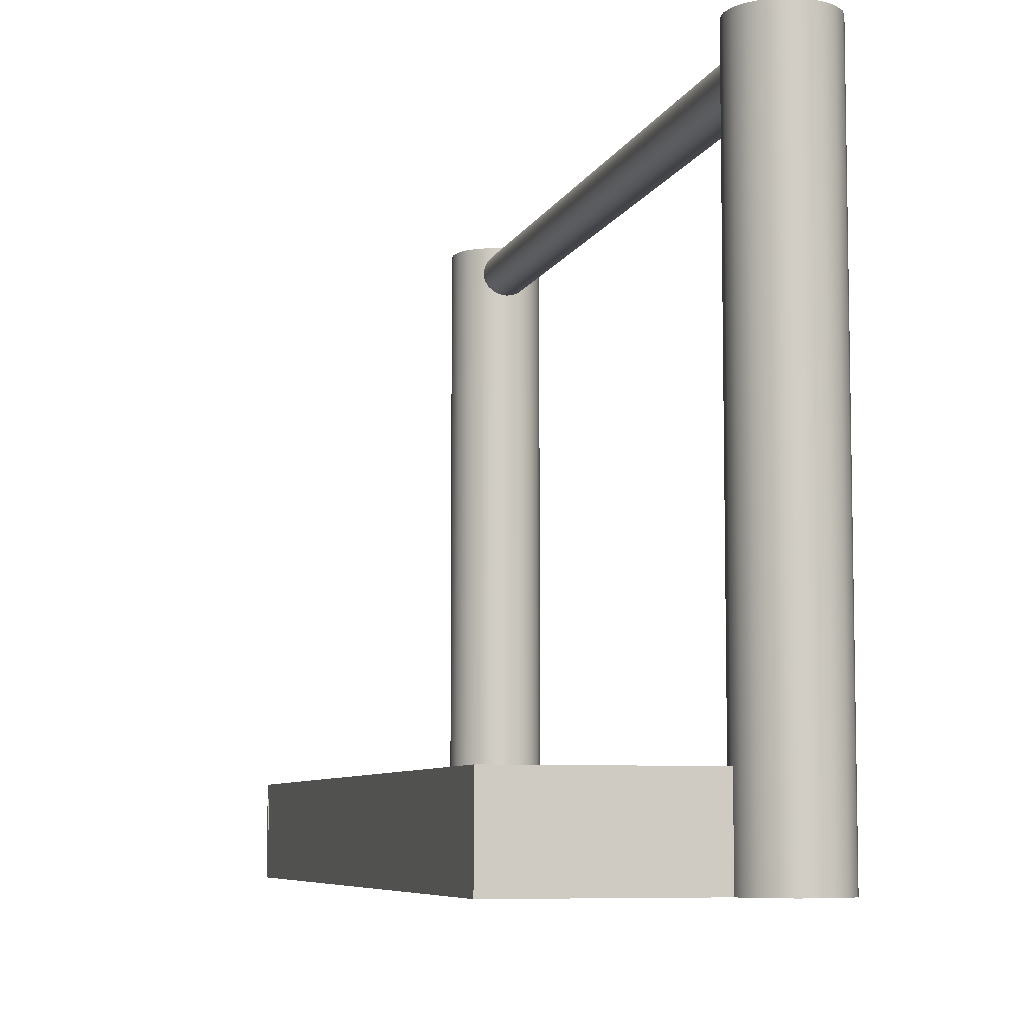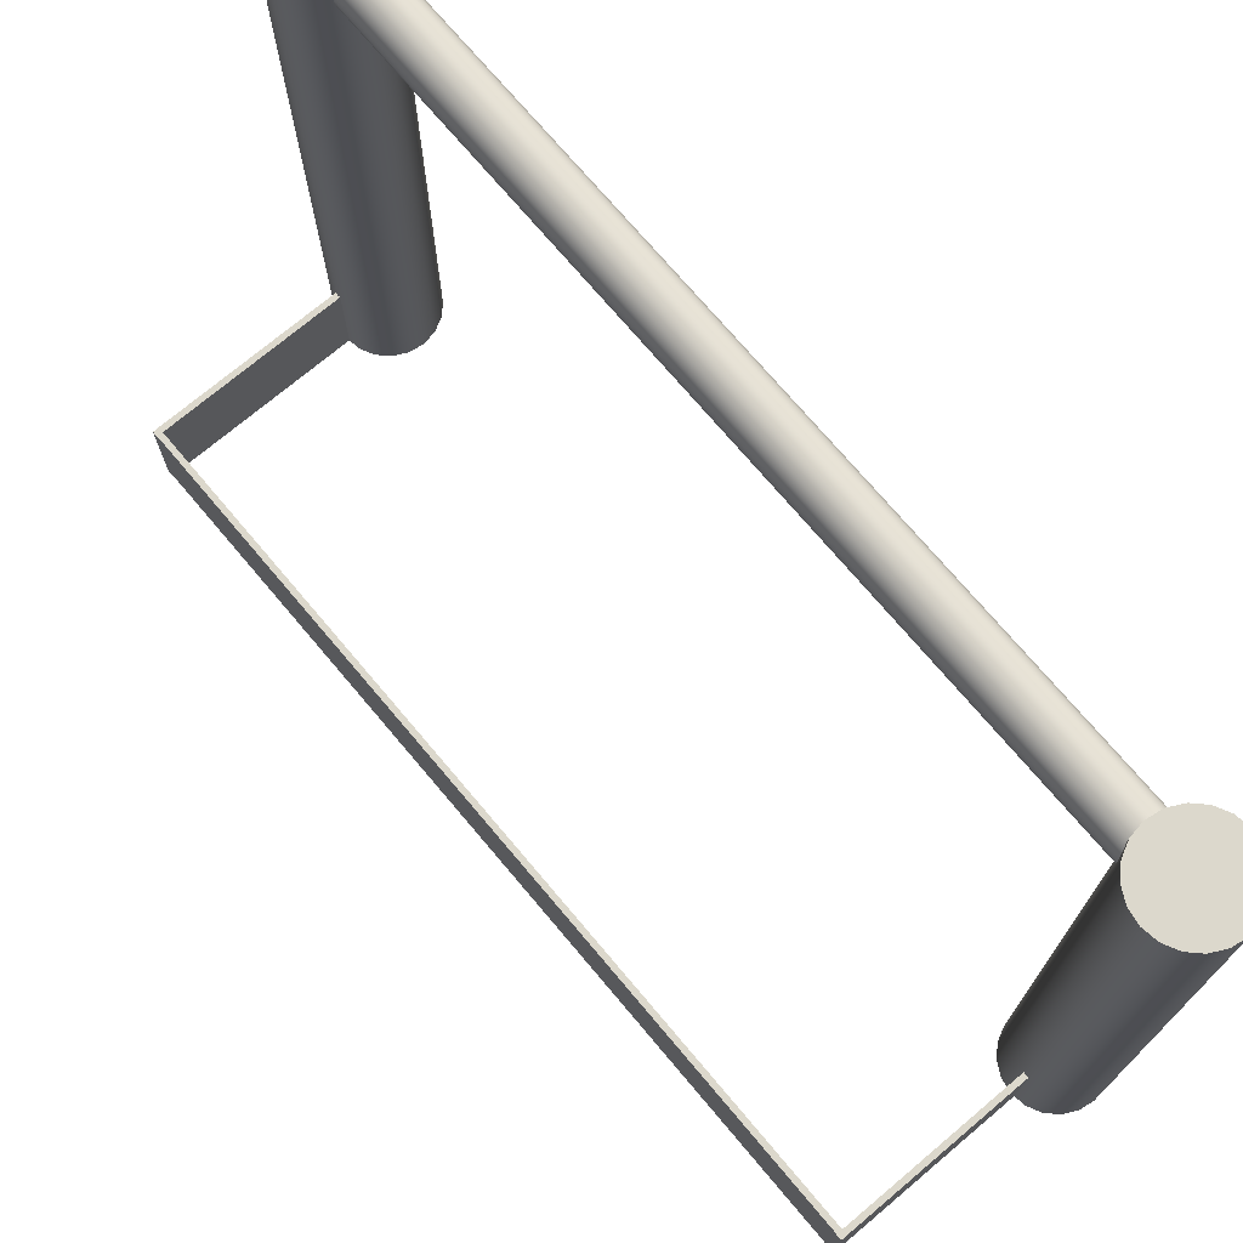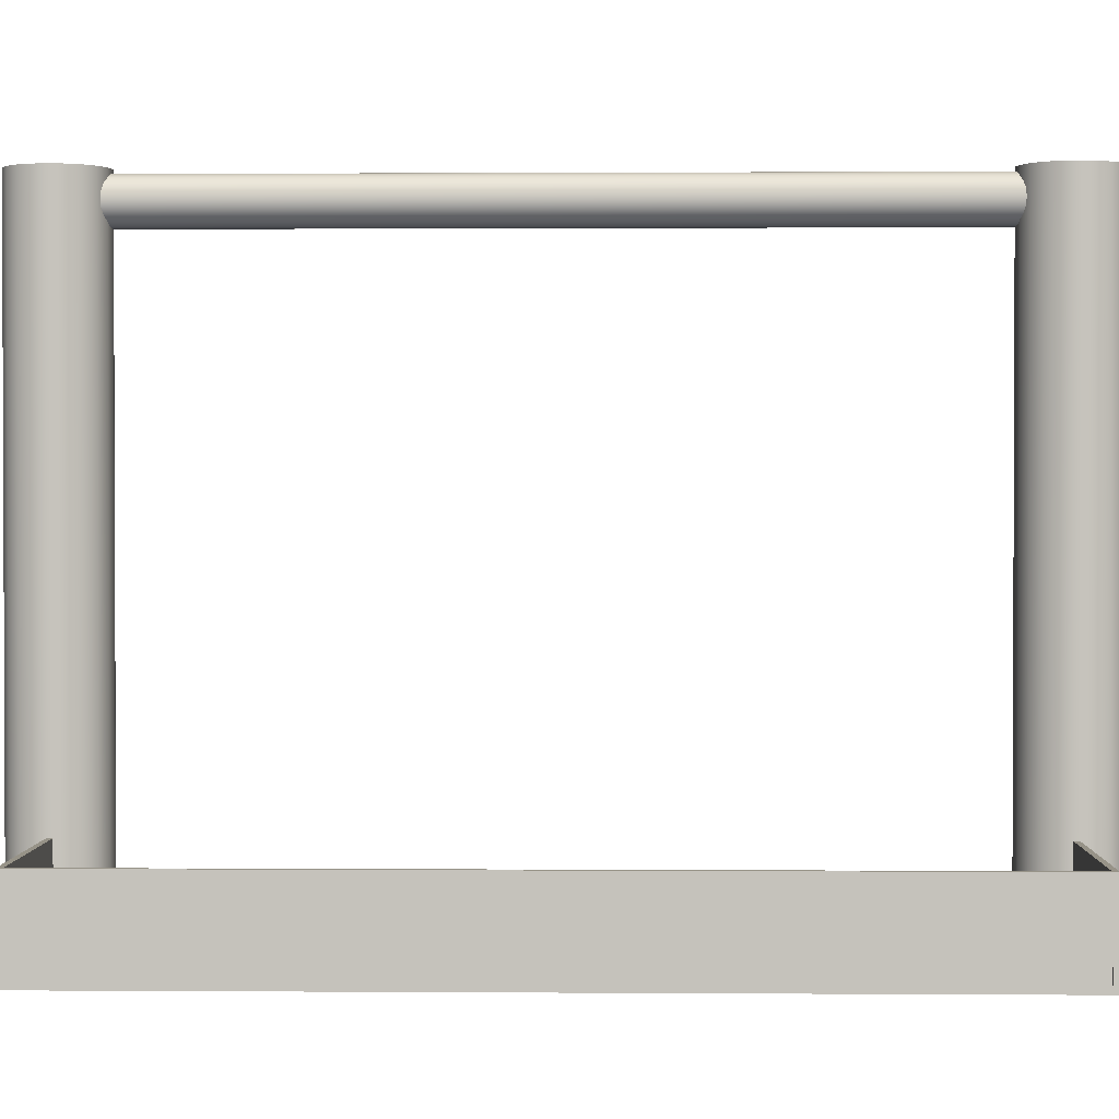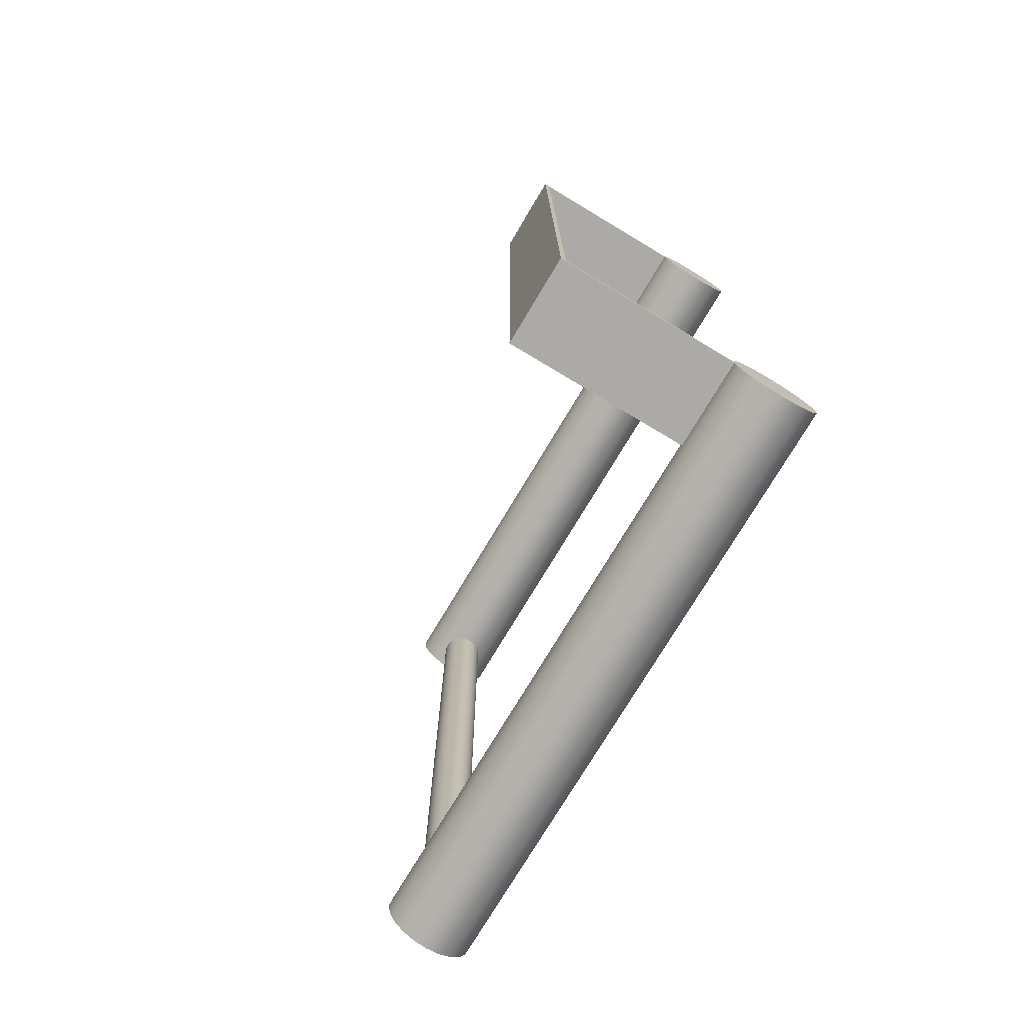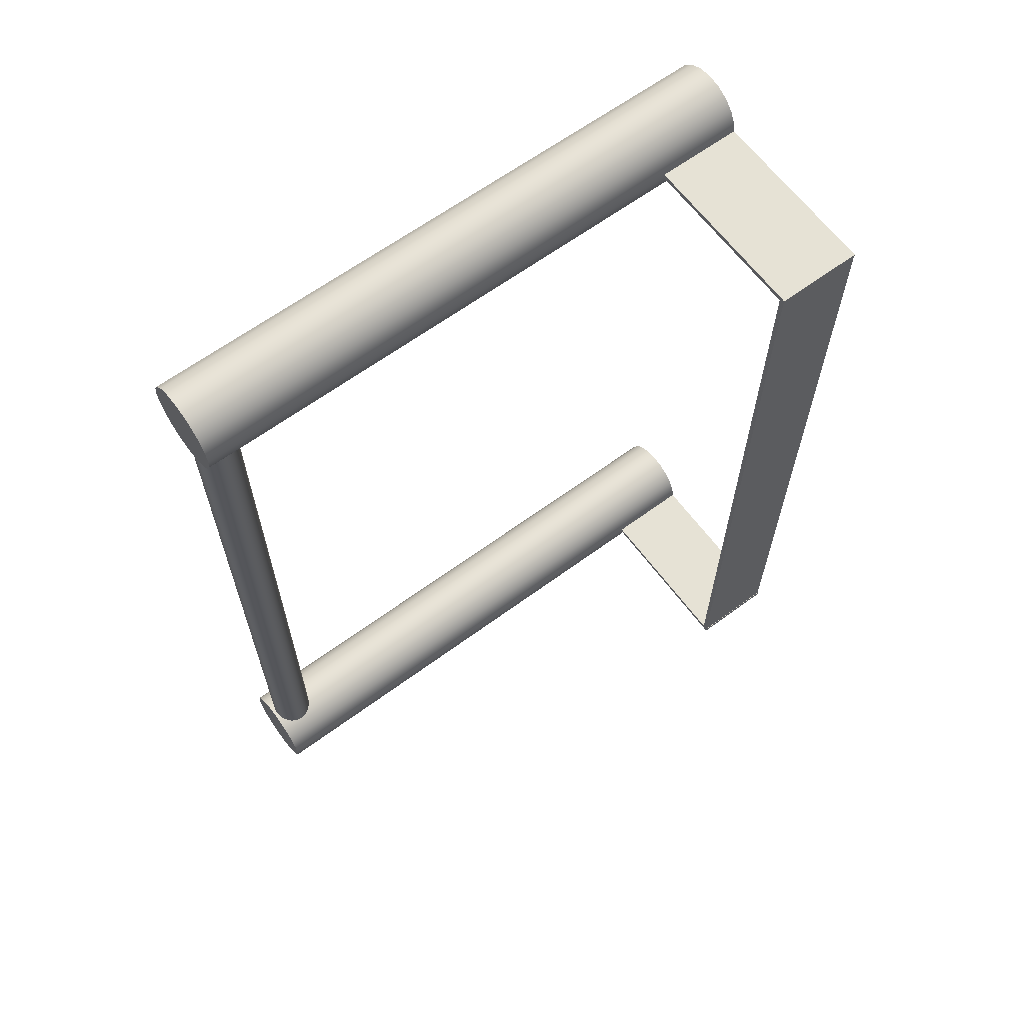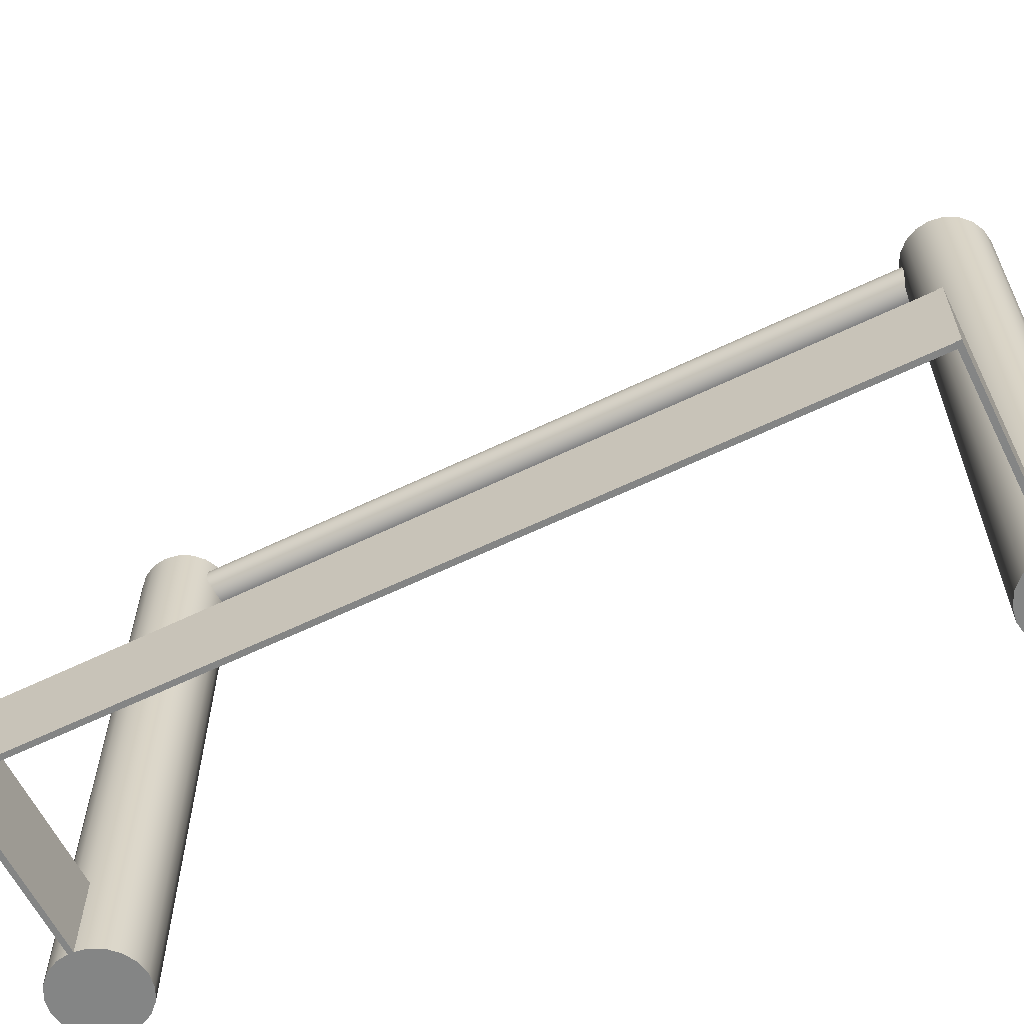
<metadata>
{"format":"obj","ext":"obj","renderer":"f3d","projection":"perspective","resolution":1024,"background":"white","views":[{"elev":-7.0,"azim":-15.0,"up":"+Y"},{"elev":72.7,"azim":-40.1,"up":"+Y"},{"elev":1.3,"azim":-88.6,"up":"+Y"},{"elev":-75.7,"azim":-30.9,"up":"+Z"},{"elev":63.9,"azim":-126.6,"up":"+Z"},{"elev":-61.6,"azim":-63.8,"up":"+Y"}]}
</metadata>
<code>
g default
v -0.01243 -0.001 0.4158
v -0.02637 -0.001 0.4229
v -0.03743 -0.001 0.4339
v -0.04454 -0.001 0.4479
v -0.04698 -0.001 0.4633
v -0.04454 -0.001 0.4788
v -0.03743 -0.001 0.4927
v -0.02637 -0.001 0.5038
v -0.01243 -0.001 0.5109
v 0.003017 -0.001 0.5133
v 0.01847 -0.001 0.5109
v 0.03241 -0.001 0.5038
v 0.04347 -0.001 0.4927
v 0.05057 -0.001 0.4788
v 0.05302 -0.001 0.4633
v 0.05057 -0.001 0.4479
v 0.04347 -0.001 0.4339
v 0.03241 -0.001 0.4229
v 0.01847 -0.001 0.4158
v 0.003017 -0.001 0.4133
v -0.01243 0.699 0.4158
v -0.02637 0.699 0.4229
v -0.03743 0.699 0.4339
v -0.04454 0.699 0.4479
v -0.04698 0.699 0.4633
v -0.04454 0.699 0.4788
v -0.03743 0.699 0.4927
v -0.02637 0.699 0.5038
v -0.01243 0.699 0.5109
v 0.003017 0.699 0.5133
v 0.01847 0.699 0.5109
v 0.03241 0.699 0.5038
v 0.04347 0.699 0.4927
v 0.05057 0.699 0.4788
v 0.05302 0.699 0.4633
v 0.05057 0.699 0.4479
v 0.04347 0.699 0.4339
v 0.03241 0.699 0.4229
v 0.01847 0.699 0.4158
v 0.003017 0.699 0.4133
v 0.003017 -0.001 0.4633
v 0.003017 0.699 0.4633
g pCylinder6 group8 group7
f 1 2 22 21
f 2 3 23 22
f 3 4 24 23
f 4 5 25 24
f 5 6 26 25
f 6 7 27 26
f 7 8 28 27
f 8 9 29 28
f 9 10 30 29
f 10 11 31 30
f 11 12 32 31
f 12 13 33 32
f 13 14 34 33
f 14 15 35 34
f 15 16 36 35
f 16 17 37 36
f 17 18 38 37
f 18 19 39 38
f 19 20 40 39
f 20 1 21 40
f 2 1 41
f 3 2 41
f 4 3 41
f 5 4 41
f 6 5 41
f 7 6 41
f 8 7 41
f 9 8 41
f 10 9 41
f 11 10 41
f 12 11 41
f 13 12 41
f 14 13 41
f 15 14 41
f 16 15 41
f 17 16 41
f 18 17 41
f 19 18 41
f 20 19 41
f 1 20 41
f 21 22 42
f 22 23 42
f 23 24 42
f 24 25 42
f 25 26 42
f 26 27 42
f 27 28 42
f 28 29 42
f 29 30 42
f 30 31 42
f 31 32 42
f 32 33 42
f 33 34 42
f 34 35 42
f 35 36 42
f 36 37 42
f 37 38 42
f 38 39 42
f 39 40 42
f 40 21 42
g default
v -0.02076 0.6623 -0.4438
v -0.01721 0.6553 -0.4438
v -0.01168 0.6498 -0.4438
v -0.004708 0.6462 -0.4438
v 0.003017 0.645 -0.4438
v 0.01074 0.6462 -0.4438
v 0.01771 0.6498 -0.4438
v 0.02324 0.6553 -0.4438
v 0.02679 0.6623 -0.4438
v 0.02802 0.67 -0.4438
v 0.02679 0.6777 -0.4438
v 0.02324 0.6847 -0.4438
v 0.01771 0.6902 -0.4438
v 0.01074 0.6938 -0.4438
v 0.003017 0.695 -0.4438
v -0.004708 0.6938 -0.4438
v -0.01168 0.6902 -0.4438
v -0.01721 0.6847 -0.4438
v -0.02076 0.6777 -0.4438
v -0.02198 0.67 -0.4438
v -0.02076 0.6623 0.4562
v -0.01721 0.6553 0.4562
v -0.01168 0.6498 0.4562
v -0.004708 0.6462 0.4562
v 0.003017 0.645 0.4562
v 0.01074 0.6462 0.4562
v 0.01771 0.6498 0.4562
v 0.02324 0.6553 0.4562
v 0.02679 0.6623 0.4562
v 0.02802 0.67 0.4562
v 0.02679 0.6777 0.4562
v 0.02324 0.6847 0.4562
v 0.01771 0.6902 0.4562
v 0.01074 0.6938 0.4562
v 0.003017 0.695 0.4562
v -0.004708 0.6938 0.4562
v -0.01168 0.6902 0.4562
v -0.01721 0.6847 0.4562
v -0.02076 0.6777 0.4562
v -0.02198 0.67 0.4562
v 0.003017 0.67 -0.4438
v 0.003017 0.67 0.4562
g group8 group7 pCylinder7
f 43 44 64 63
f 44 45 65 64
f 45 46 66 65
f 46 47 67 66
f 47 48 68 67
f 48 49 69 68
f 49 50 70 69
f 50 51 71 70
f 51 52 72 71
f 52 53 73 72
f 53 54 74 73
f 54 55 75 74
f 55 56 76 75
f 56 57 77 76
f 57 58 78 77
f 58 59 79 78
f 59 60 80 79
f 60 61 81 80
f 61 62 82 81
f 62 43 63 82
f 44 43 83
f 45 44 83
f 46 45 83
f 47 46 83
f 48 47 83
f 49 48 83
f 50 49 83
f 51 50 83
f 52 51 83
f 53 52 83
f 54 53 83
f 55 54 83
f 56 55 83
f 57 56 83
f 58 57 83
f 59 58 83
f 60 59 83
f 61 60 83
f 62 61 83
f 43 62 83
f 63 64 84
f 64 65 84
f 65 66 84
f 66 67 84
f 67 68 84
f 68 69 84
f 69 70 84
f 70 71 84
f 71 72 84
f 72 73 84
f 73 74 84
f 74 75 84
f 75 76 84
f 76 77 84
f 77 78 84
f 78 79 84
f 79 80 84
f 80 81 84
f 81 82 84
f 82 63 84
g default
v 0.04761 -0.001 0.4663
v 0.04761 -0.001 0.4603
v 0.04761 0.099 0.4663
v 0.04761 0.099 0.4603
v -0.2524 0.099 0.4663
v -0.2524 0.099 0.4603
v -0.2524 -0.001 0.4663
v -0.2524 -0.001 0.4603
g group8 group7 pCube16
f 85 86 88 87
f 87 88 90 89
f 89 90 92 91
f 91 92 86 85
f 86 92 90 88
f 91 85 87 89
g default
v -0.246 -0.001 0.4628
v -0.246 -0.001 -0.4492
v -0.246 0.099 0.4628
v -0.246 0.099 -0.4492
v -0.252 0.099 0.4628
v -0.252 0.099 -0.4492
v -0.252 -0.001 0.4628
v -0.252 -0.001 -0.4492
g group8 group7 pCube17
f 93 94 96 95
f 95 96 98 97
f 97 98 100 99
f 99 100 94 93
f 94 100 98 96
f 99 93 95 97
g default
v 0.04761 -0.001 -0.4457
v 0.04761 -0.001 -0.4517
v 0.04761 0.099 -0.4457
v 0.04761 0.099 -0.4517
v -0.2524 0.099 -0.4457
v -0.2524 0.099 -0.4517
v -0.2524 -0.001 -0.4457
v -0.2524 -0.001 -0.4517
g group8 group7 pCube18
f 101 102 104 103
f 103 104 106 105
f 105 106 108 107
f 107 108 102 101
f 102 108 106 104
f 107 101 103 105
g default
v -0.01243 -0.001 -0.4962
v -0.02637 -0.001 -0.4891
v -0.03743 -0.001 -0.4781
v -0.04454 -0.001 -0.4641
v -0.04698 -0.001 -0.4487
v -0.04454 -0.001 -0.4332
v -0.03743 -0.001 -0.4193
v -0.02637 -0.001 -0.4082
v -0.01243 -0.001 -0.4011
v 0.003017 -0.001 -0.3987
v 0.01847 -0.001 -0.4011
v 0.03241 -0.001 -0.4082
v 0.04347 -0.001 -0.4193
v 0.05057 -0.001 -0.4332
v 0.05302 -0.001 -0.4487
v 0.05057 -0.001 -0.4641
v 0.04347 -0.001 -0.4781
v 0.03241 -0.001 -0.4891
v 0.01847 -0.001 -0.4962
v 0.003017 -0.001 -0.4987
v -0.01243 0.699 -0.4962
v -0.02637 0.699 -0.4891
v -0.03743 0.699 -0.4781
v -0.04454 0.699 -0.4641
v -0.04698 0.699 -0.4487
v -0.04454 0.699 -0.4332
v -0.03743 0.699 -0.4193
v -0.02637 0.699 -0.4082
v -0.01243 0.699 -0.4011
v 0.003017 0.699 -0.3987
v 0.01847 0.699 -0.4011
v 0.03241 0.699 -0.4082
v 0.04347 0.699 -0.4193
v 0.05057 0.699 -0.4332
v 0.05302 0.699 -0.4487
v 0.05057 0.699 -0.4641
v 0.04347 0.699 -0.4781
v 0.03241 0.699 -0.4891
v 0.01847 0.699 -0.4962
v 0.003017 0.699 -0.4987
v 0.003017 -0.001 -0.4487
v 0.003017 0.699 -0.4487
g group8 group7 pCylinder8
f 109 110 130 129
f 110 111 131 130
f 111 112 132 131
f 112 113 133 132
f 113 114 134 133
f 114 115 135 134
f 115 116 136 135
f 116 117 137 136
f 117 118 138 137
f 118 119 139 138
f 119 120 140 139
f 120 121 141 140
f 121 122 142 141
f 122 123 143 142
f 123 124 144 143
f 124 125 145 144
f 125 126 146 145
f 126 127 147 146
f 127 128 148 147
f 128 109 129 148
f 110 109 149
f 111 110 149
f 112 111 149
f 113 112 149
f 114 113 149
f 115 114 149
f 116 115 149
f 117 116 149
f 118 117 149
f 119 118 149
f 120 119 149
f 121 120 149
f 122 121 149
f 123 122 149
f 124 123 149
f 125 124 149
f 126 125 149
f 127 126 149
f 128 127 149
f 109 128 149
f 129 130 150
f 130 131 150
f 131 132 150
f 132 133 150
f 133 134 150
f 134 135 150
f 135 136 150
f 136 137 150
f 137 138 150
f 138 139 150
f 139 140 150
f 140 141 150
f 141 142 150
f 142 143 150
f 143 144 150
f 144 145 150
f 145 146 150
f 146 147 150
f 147 148 150
f 148 129 150

</code>
